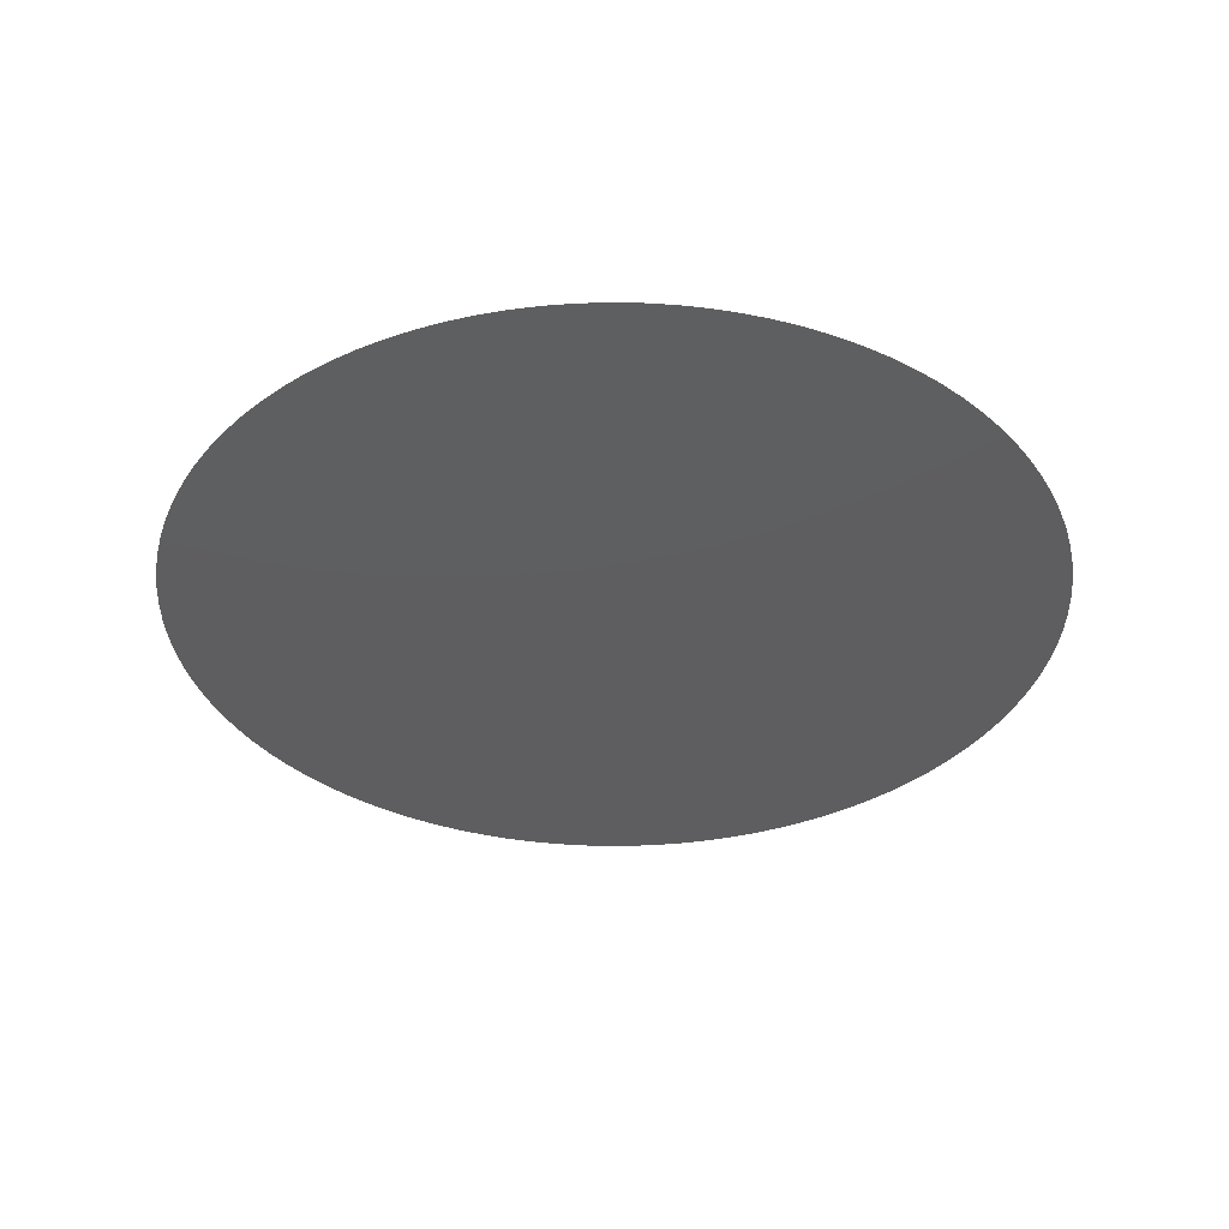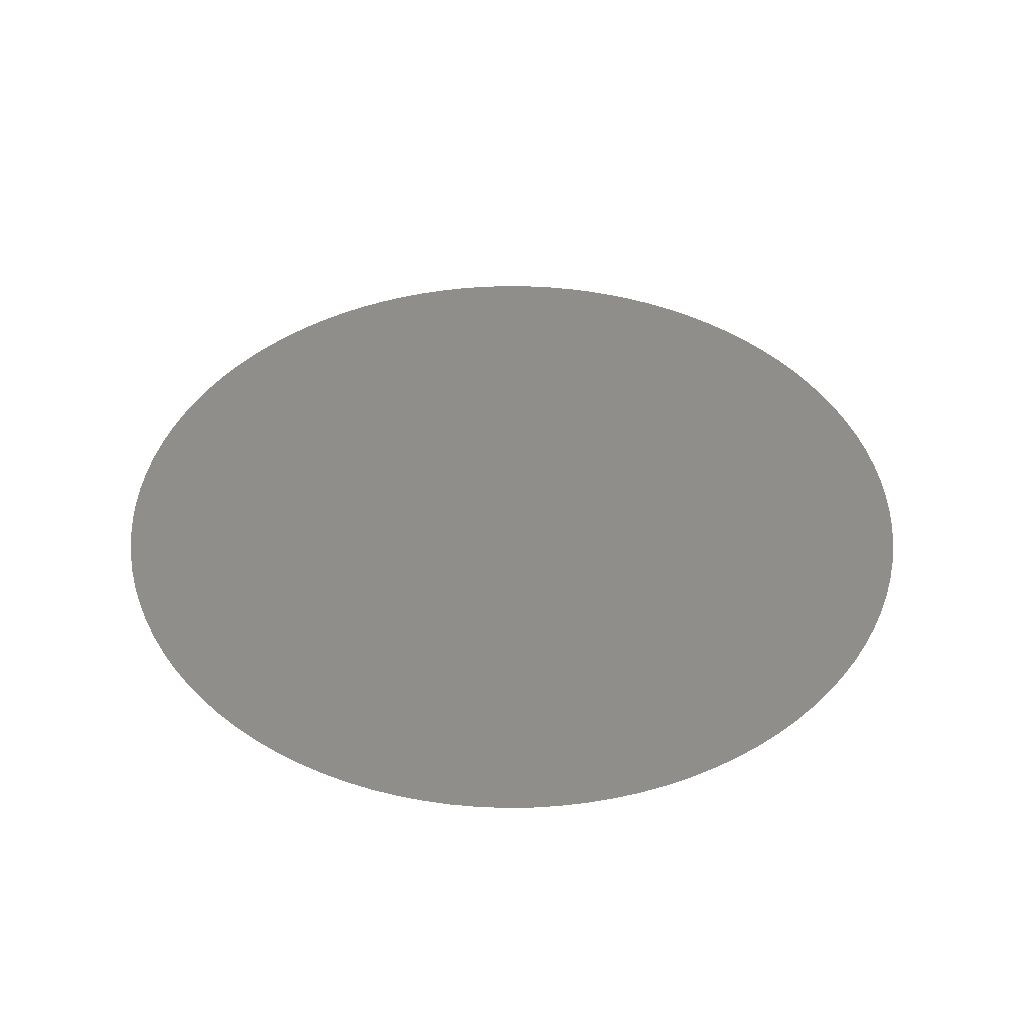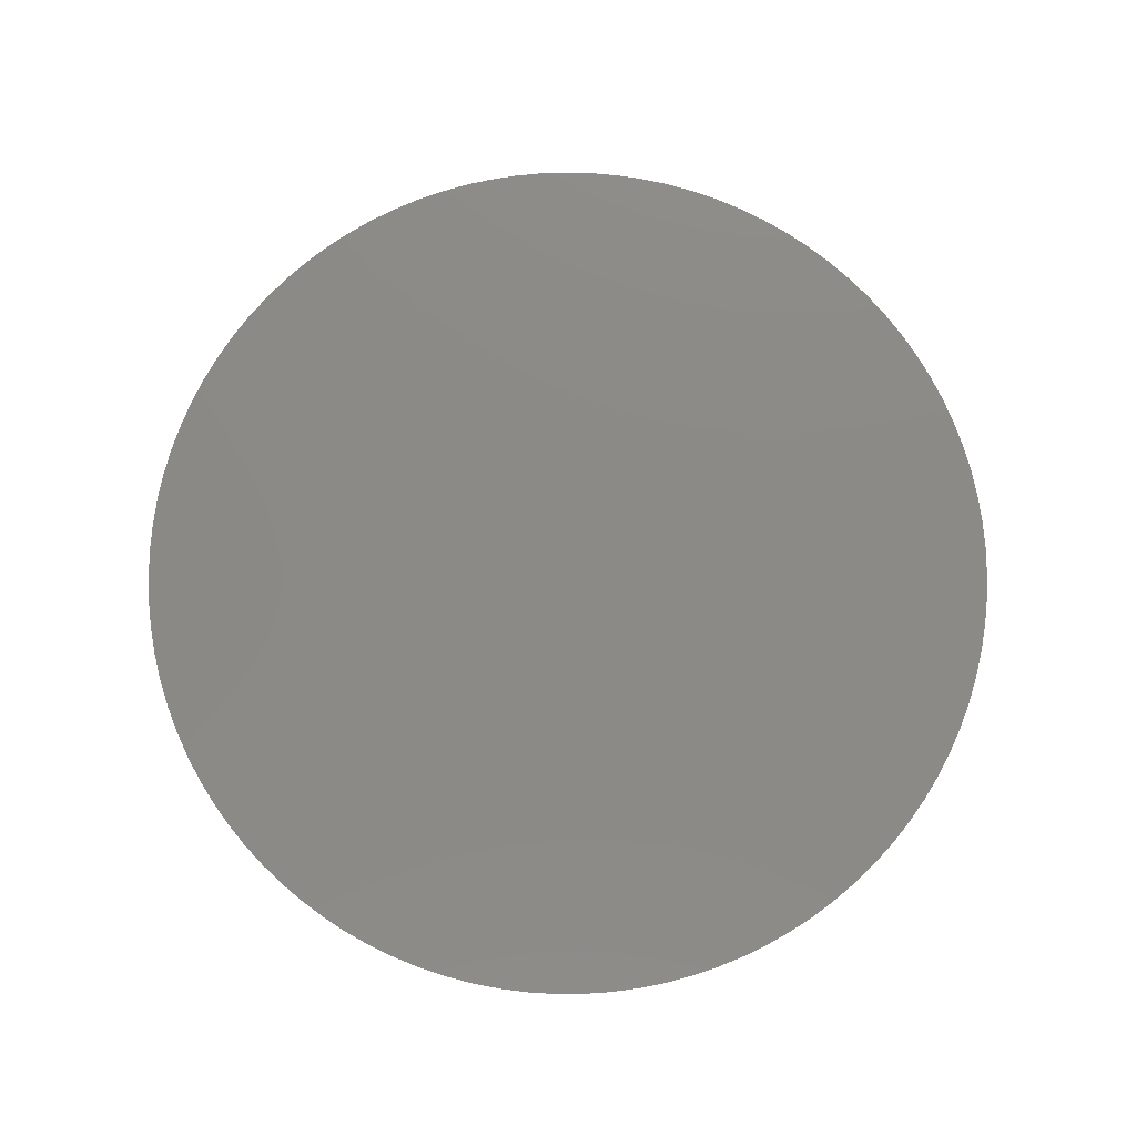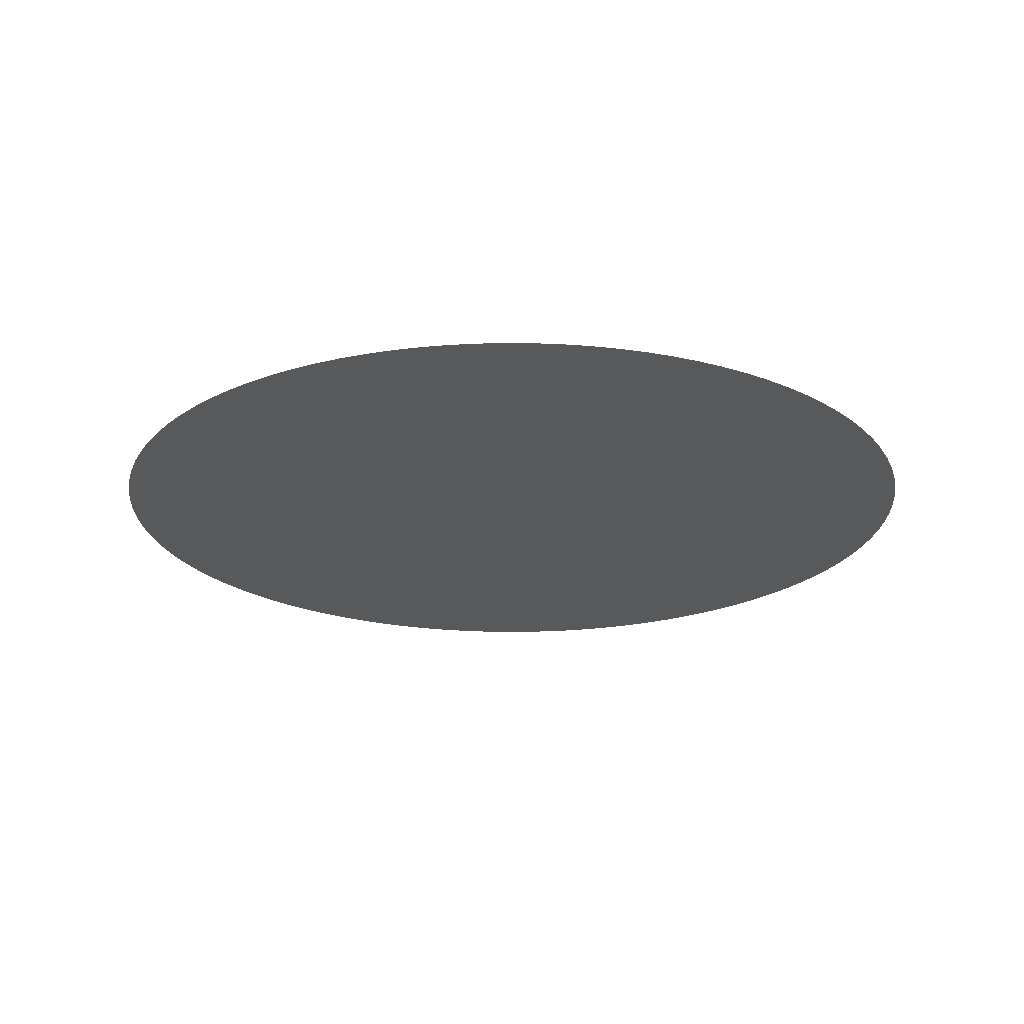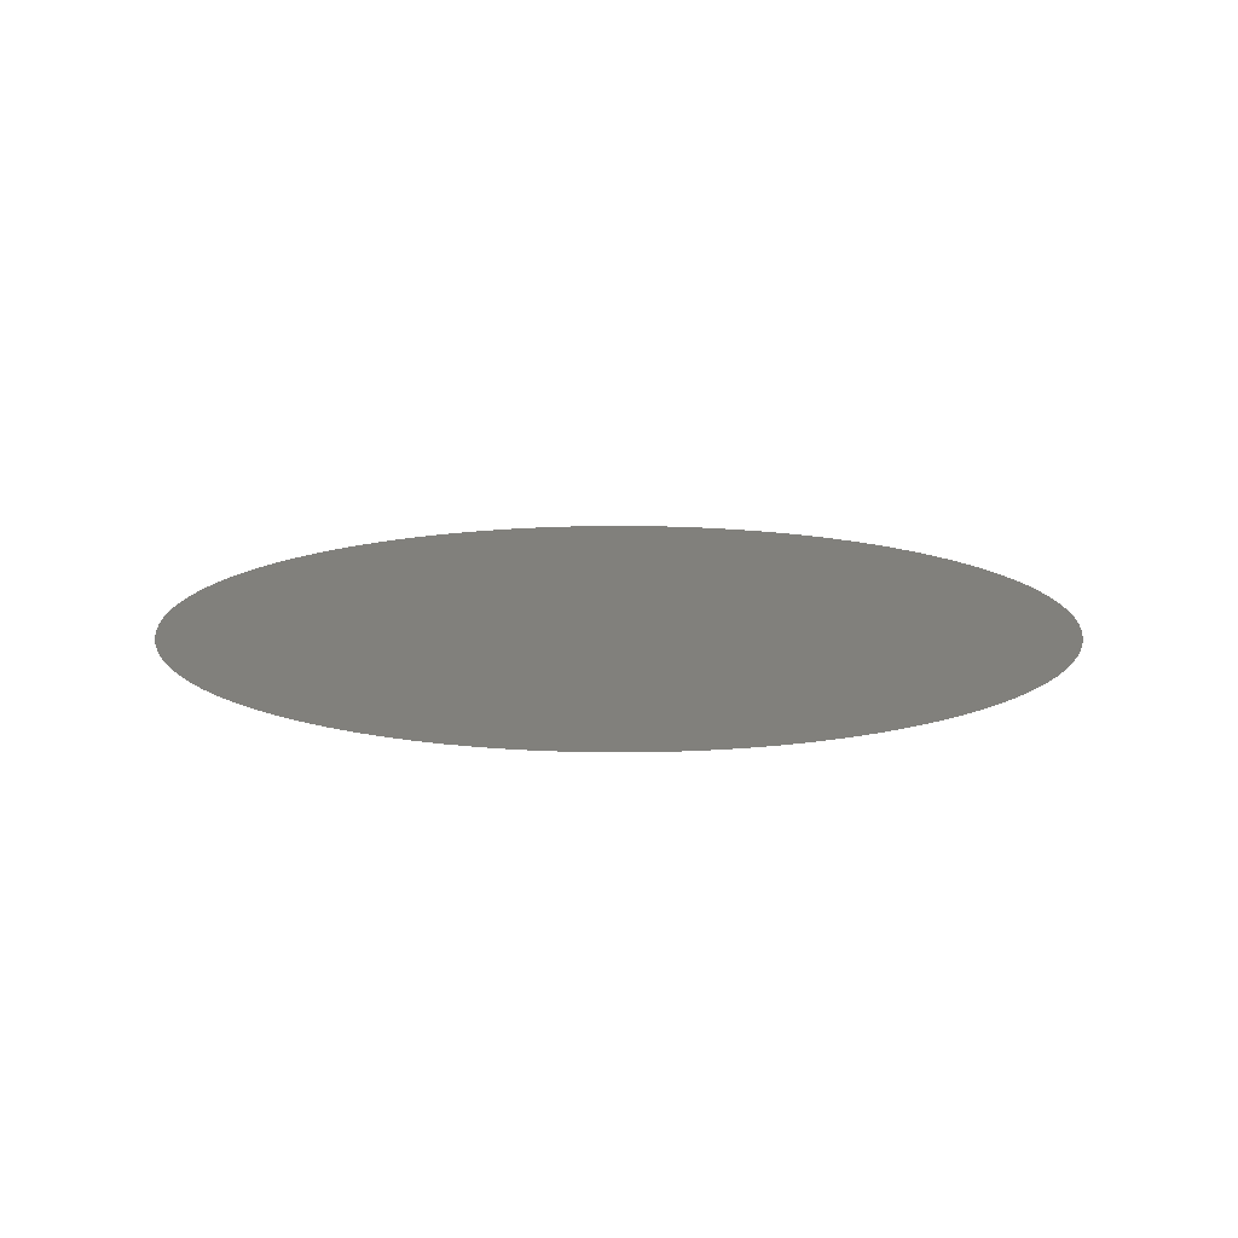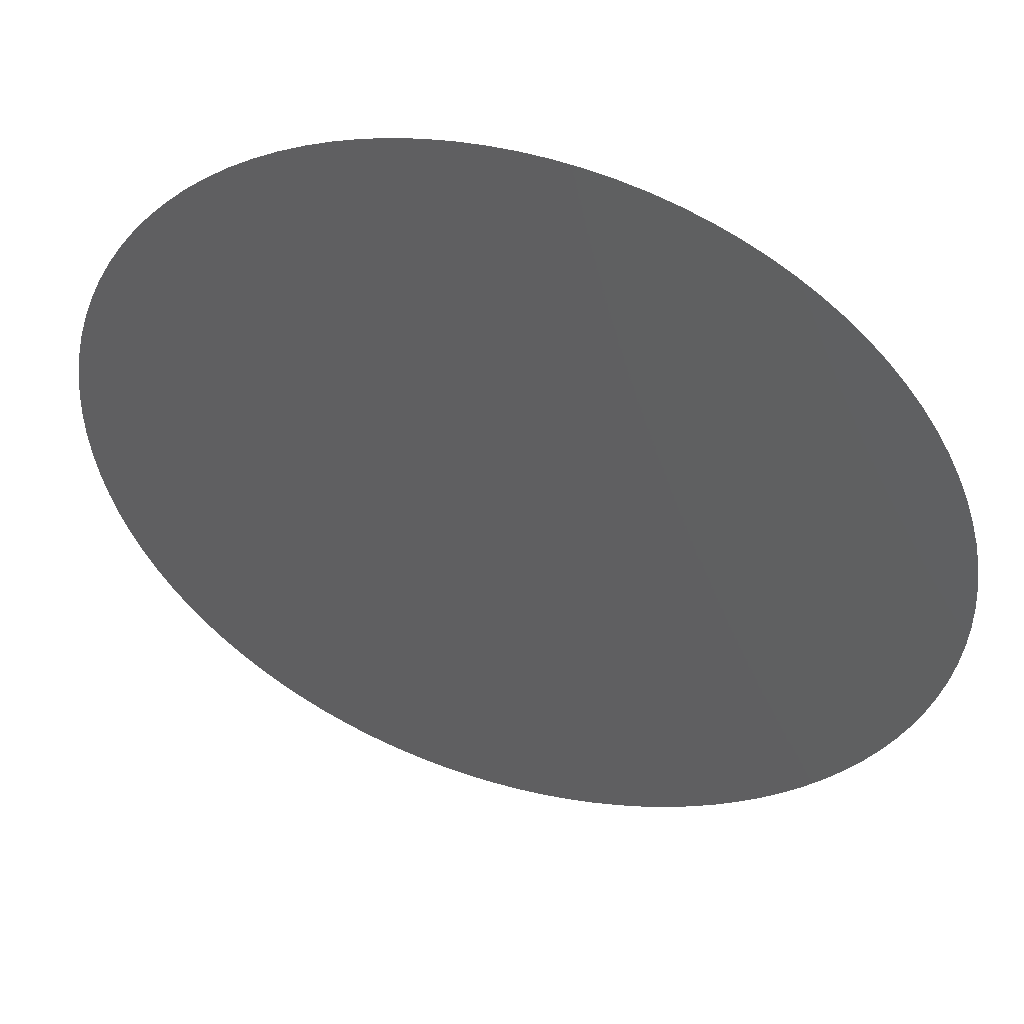
<metadata>
{"format":"stl","ext":"stl","renderer":"f3d","projection":"perspective","resolution":1024,"background":"white","views":[{"elev":-35.9,"azim":83.3,"up":"+Z"},{"elev":42.7,"azim":80.0,"up":"+Z"},{"elev":78.2,"azim":0.7,"up":"+Z"},{"elev":-21.8,"azim":134.4,"up":"+Z"},{"elev":13.9,"azim":-73.2,"up":"+Z"},{"elev":47.8,"azim":-162.9,"up":"+Y"}]}
</metadata>
<code>
# stl→obj: 101 verts, 100 faces
v 0.004 0 0.006812
v 0.003992 0.0002537 0.006812
v 0 0 0.006812
v 0.003968 0.0005064 0.006812
v 0.003928 0.000757 0.006812
v 0.003872 0.001005 0.006812
v 0.0038 0.001248 0.006812
v 0.003713 0.001487 0.006812
v 0.003612 0.001719 0.006812
v 0.003495 0.001945 0.006812
v 0.003365 0.002163 0.006812
v 0.003221 0.002372 0.006812
v 0.003064 0.002571 0.006812
v 0.002895 0.00276 0.006812
v 0.002714 0.002938 0.006812
v 0.002522 0.003105 0.006812
v 0.00232 0.003258 0.006812
v 0.002109 0.003399 0.006812
v 0.001889 0.003526 0.006812
v 0.001662 0.003639 0.006812
v 0.001428 0.003737 0.006812
v 0.001188 0.00382 0.006812
v 0.000943 0.003887 0.006812
v 0.0006946 0.003939 0.006812
v 0.0004434 0.003975 0.006812
v 0.0001903 0.003995 0.006812
v -6.346e-05 0.003999 0.006812
v -0.000317 0.003987 0.006812
v -0.0005693 0.003959 0.006812
v -0.0008192 0.003915 0.006812
v -0.001066 0.003855 0.006812
v -0.001308 0.00378 0.006812
v -0.001545 0.003689 0.006812
v -0.001776 0.003584 0.006812
v -0.002 0.003464 0.006812
v -0.002216 0.00333 0.006812
v -0.002422 0.003183 0.006812
v -0.002619 0.003023 0.006812
v -0.002806 0.002851 0.006812
v -0.002981 0.002667 0.006812
v -0.003144 0.002473 0.006812
v -0.003295 0.002268 0.006812
v -0.003432 0.002055 0.006812
v -0.003555 0.001833 0.006812
v -0.003664 0.001604 0.006812
v -0.003759 0.001368 0.006812
v -0.003838 0.001127 0.006812
v -0.003902 0.0008812 0.006812
v -0.00395 0.000632 0.006812
v -0.003982 0.0003802 0.006812
v -0.003998 0.0001269 0.006812
v -0.003998 -0.0001269 0.006812
v -0.003982 -0.0003802 0.006812
v -0.00395 -0.000632 0.006812
v -0.003902 -0.0008812 0.006812
v -0.003838 -0.001127 0.006812
v -0.003759 -0.001368 0.006812
v -0.003664 -0.001604 0.006812
v -0.003555 -0.001833 0.006812
v -0.003432 -0.002055 0.006812
v -0.003295 -0.002268 0.006812
v -0.003144 -0.002473 0.006812
v -0.002981 -0.002667 0.006812
v -0.002806 -0.002851 0.006812
v -0.002619 -0.003023 0.006812
v -0.002422 -0.003183 0.006812
v -0.002216 -0.00333 0.006812
v -0.002 -0.003464 0.006812
v -0.001776 -0.003584 0.006812
v -0.001545 -0.003689 0.006812
v -0.001308 -0.00378 0.006812
v -0.001066 -0.003855 0.006812
v -0.0008192 -0.003915 0.006812
v -0.0005693 -0.003959 0.006812
v -0.000317 -0.003987 0.006812
v -6.346e-05 -0.003999 0.006812
v 0.0001903 -0.003995 0.006812
v 0.0004434 -0.003975 0.006812
v 0.0006946 -0.003939 0.006812
v 0.000943 -0.003887 0.006812
v 0.001188 -0.00382 0.006812
v 0.001428 -0.003737 0.006812
v 0.001662 -0.003639 0.006812
v 0.001889 -0.003526 0.006812
v 0.002109 -0.003399 0.006812
v 0.00232 -0.003258 0.006812
v 0.002522 -0.003105 0.006812
v 0.002714 -0.002938 0.006812
v 0.002895 -0.00276 0.006812
v 0.003064 -0.002571 0.006812
v 0.003221 -0.002372 0.006812
v 0.003365 -0.002163 0.006812
v 0.003495 -0.001945 0.006812
v 0.003612 -0.001719 0.006812
v 0.003713 -0.001487 0.006812
v 0.0038 -0.001248 0.006812
v 0.003872 -0.001005 0.006812
v 0.003928 -0.000757 0.006812
v 0.003968 -0.0005064 0.006812
v 0.003992 -0.0002537 0.006812
v 0.004 -9.797e-19 0.006812
f 1 2 3
f 2 4 3
f 4 5 3
f 5 6 3
f 6 7 3
f 7 8 3
f 8 9 3
f 9 10 3
f 10 11 3
f 11 12 3
f 12 13 3
f 13 14 3
f 14 15 3
f 15 16 3
f 16 17 3
f 17 18 3
f 18 19 3
f 19 20 3
f 20 21 3
f 21 22 3
f 22 23 3
f 23 24 3
f 24 25 3
f 25 26 3
f 26 27 3
f 27 28 3
f 28 29 3
f 29 30 3
f 30 31 3
f 31 32 3
f 32 33 3
f 33 34 3
f 34 35 3
f 35 36 3
f 36 37 3
f 37 38 3
f 38 39 3
f 39 40 3
f 40 41 3
f 41 42 3
f 42 43 3
f 43 44 3
f 44 45 3
f 45 46 3
f 46 47 3
f 47 48 3
f 48 49 3
f 49 50 3
f 50 51 3
f 51 52 3
f 52 53 3
f 53 54 3
f 54 55 3
f 55 56 3
f 56 57 3
f 57 58 3
f 58 59 3
f 59 60 3
f 60 61 3
f 61 62 3
f 62 63 3
f 63 64 3
f 64 65 3
f 65 66 3
f 66 67 3
f 67 68 3
f 68 69 3
f 69 70 3
f 70 71 3
f 71 72 3
f 72 73 3
f 73 74 3
f 74 75 3
f 75 76 3
f 76 77 3
f 77 78 3
f 78 79 3
f 79 80 3
f 80 81 3
f 81 82 3
f 82 83 3
f 83 84 3
f 84 85 3
f 85 86 3
f 86 87 3
f 87 88 3
f 88 89 3
f 89 90 3
f 90 91 3
f 91 92 3
f 92 93 3
f 93 94 3
f 94 95 3
f 95 96 3
f 96 97 3
f 97 98 3
f 98 99 3
f 99 100 3
f 100 101 3
f 101 1 3

</code>
